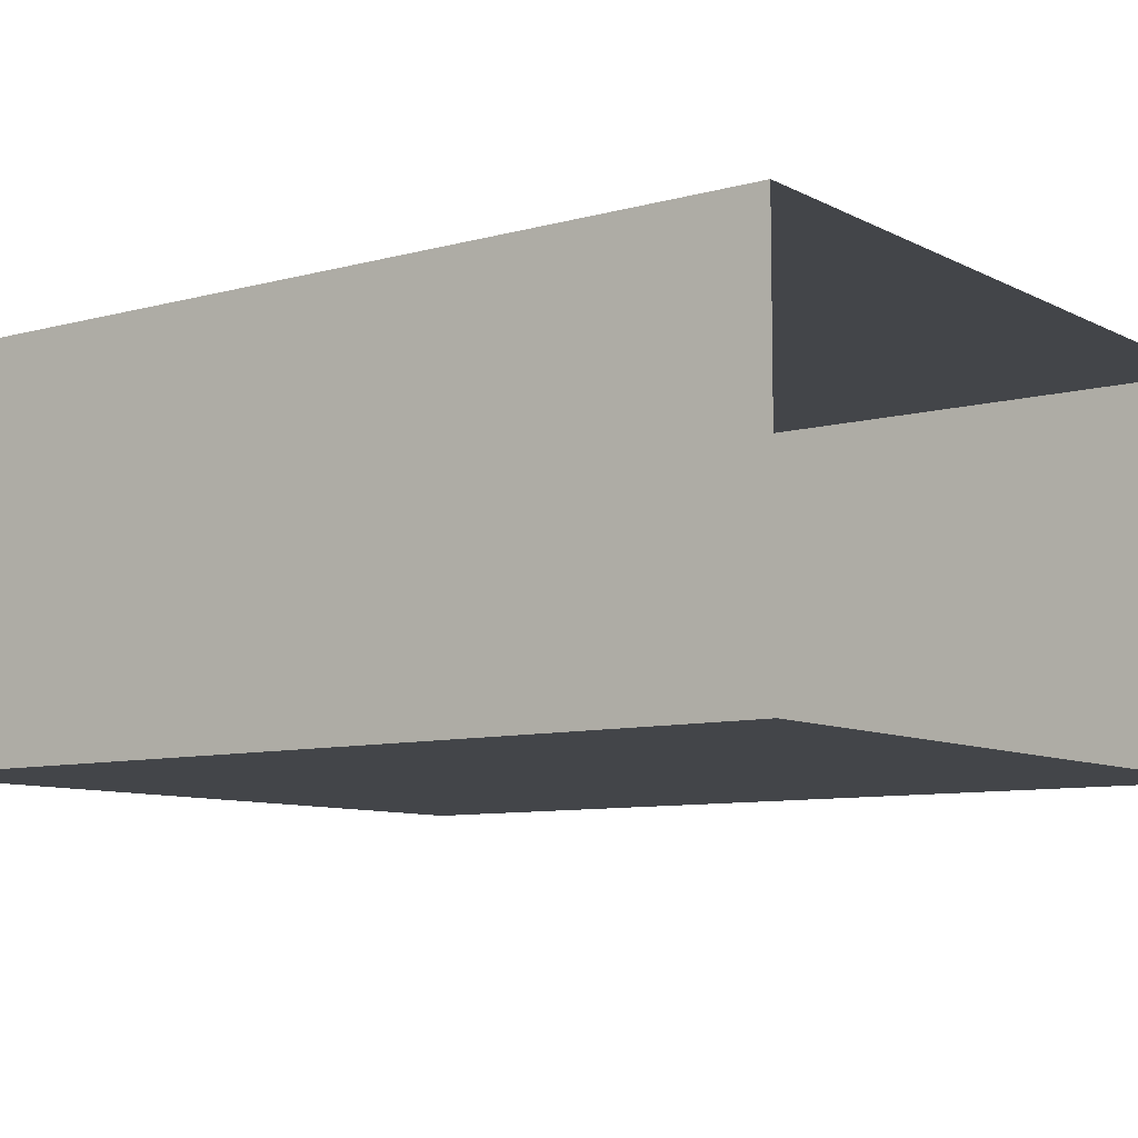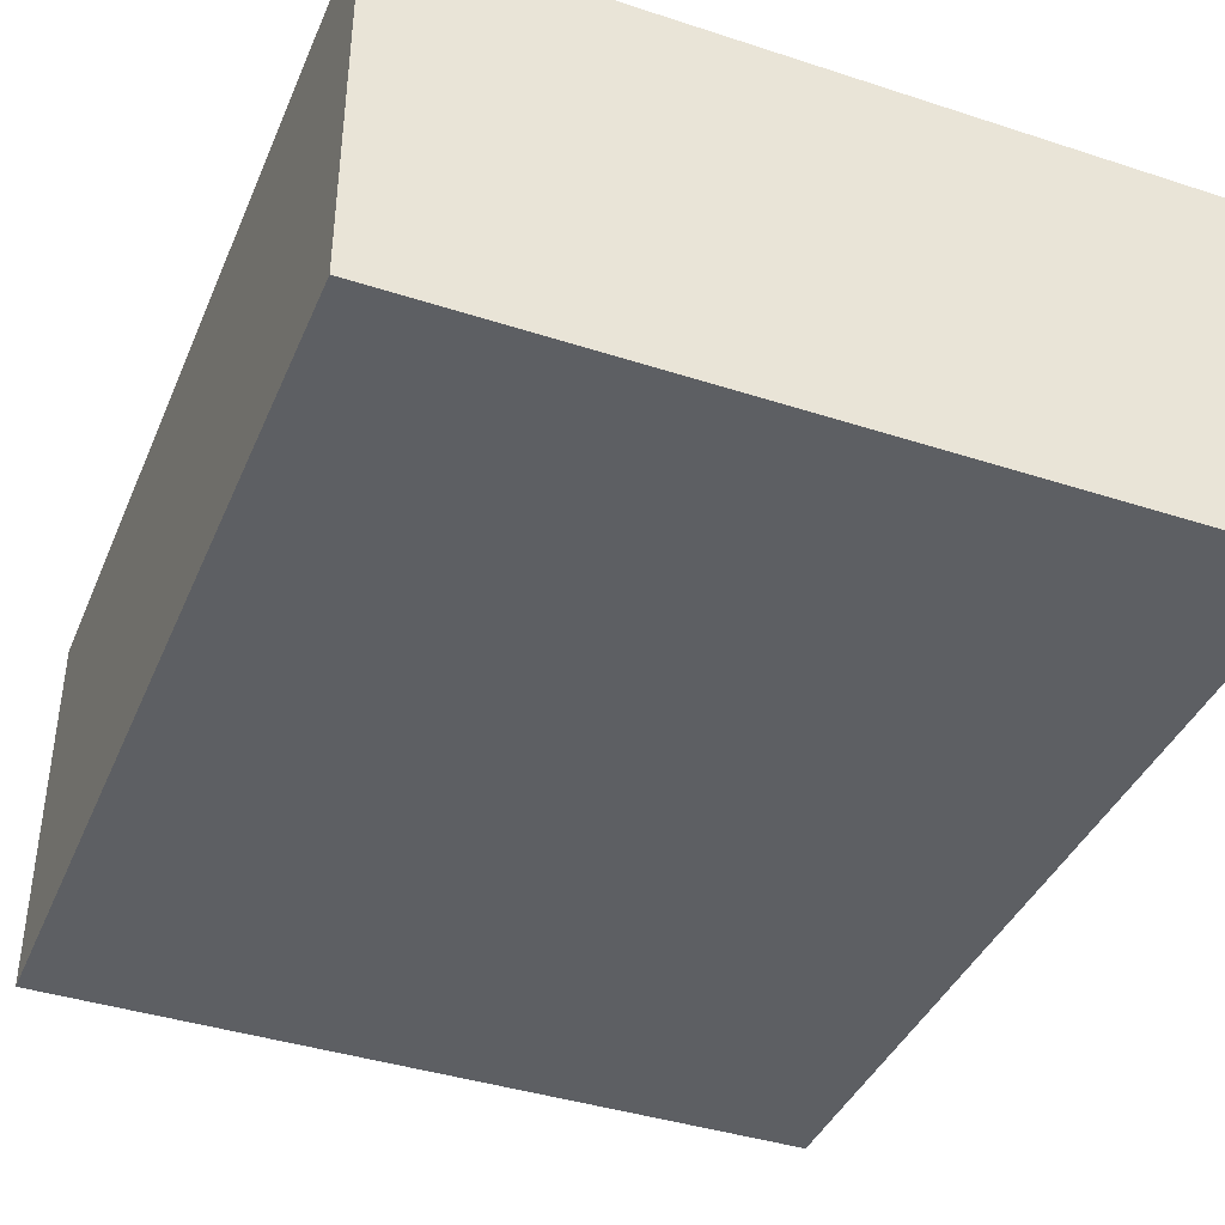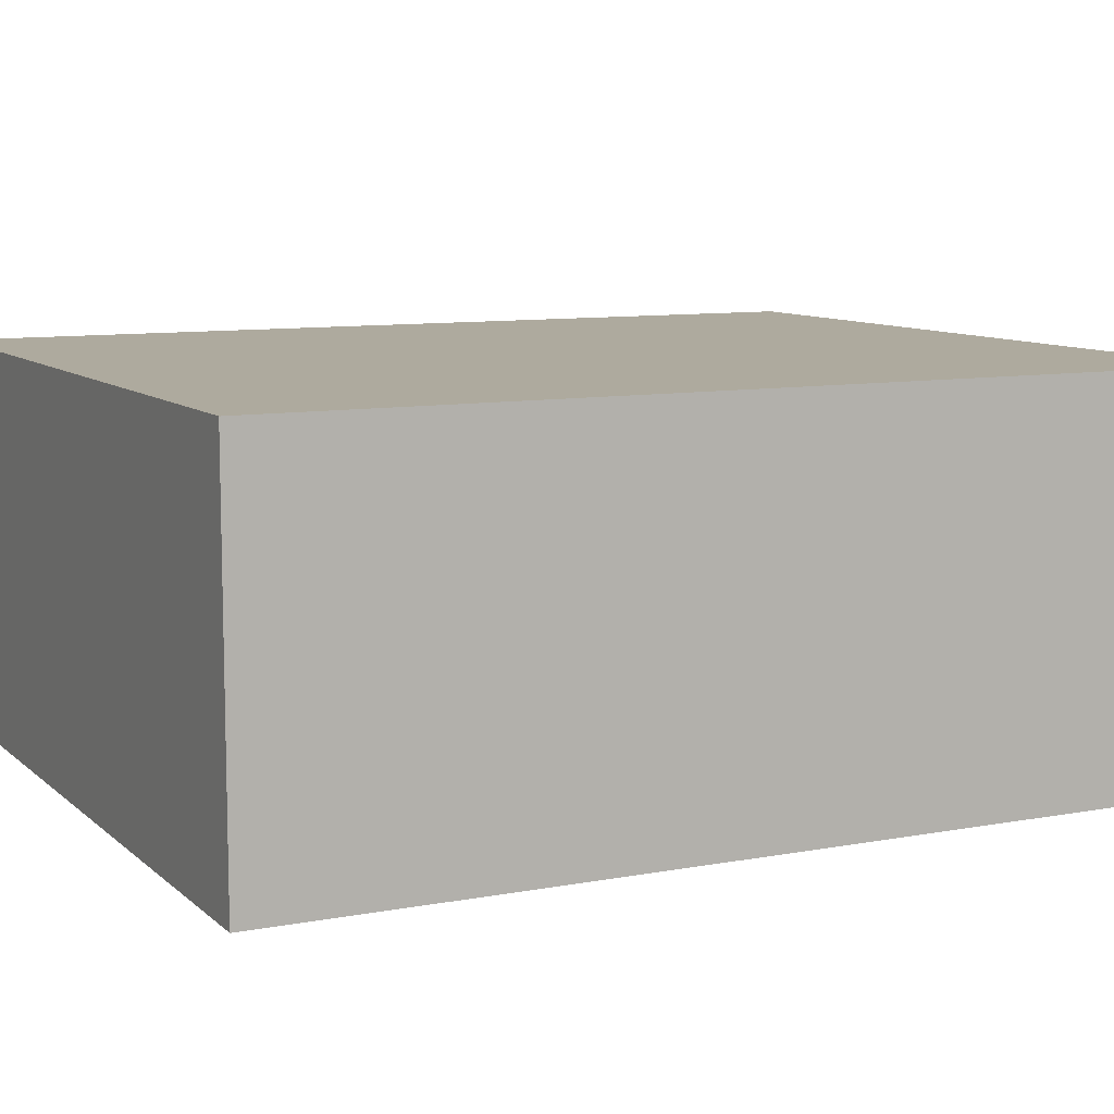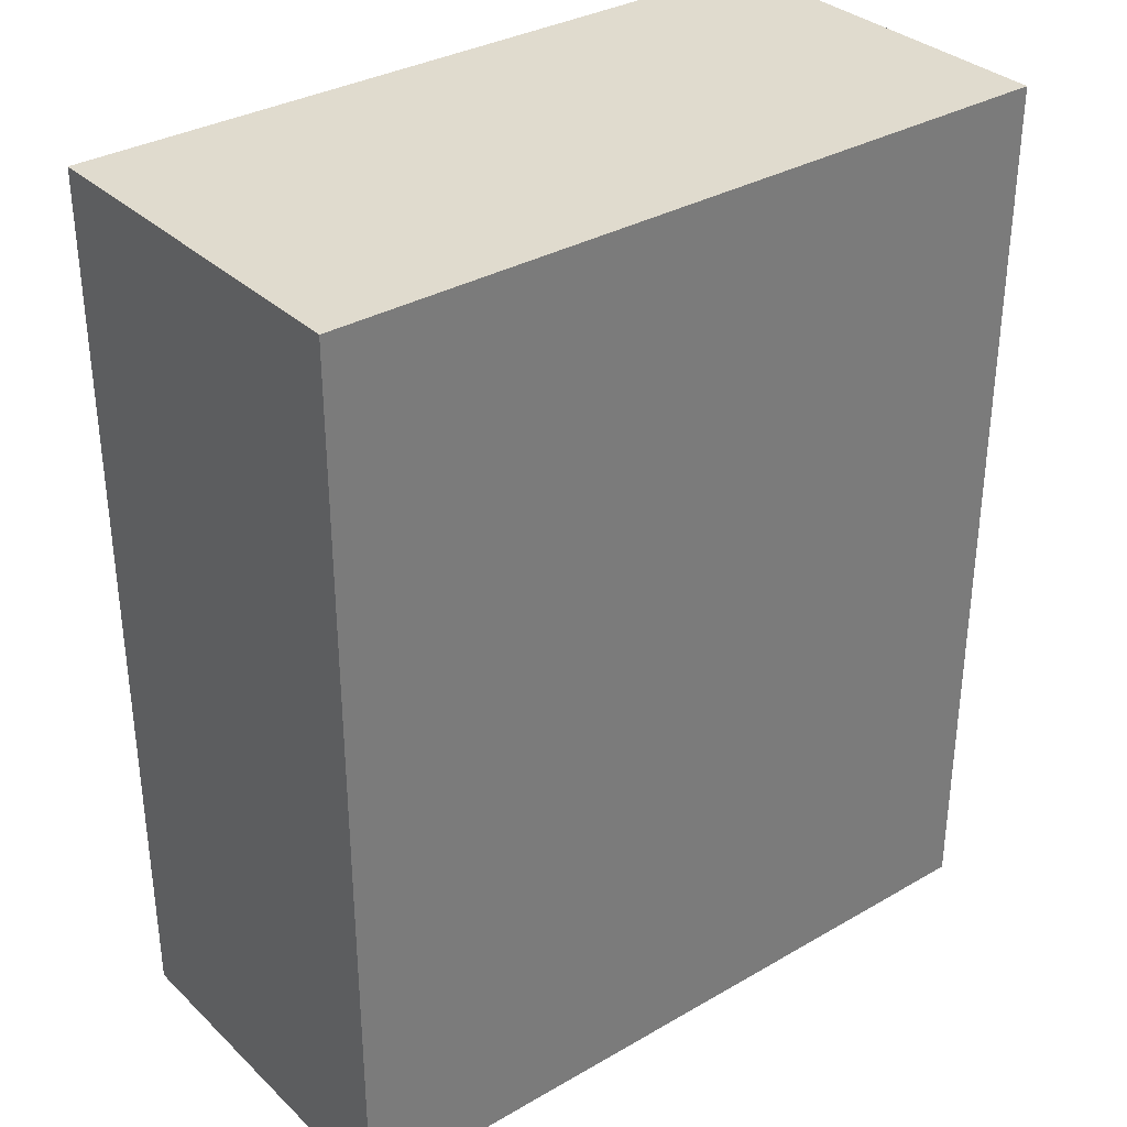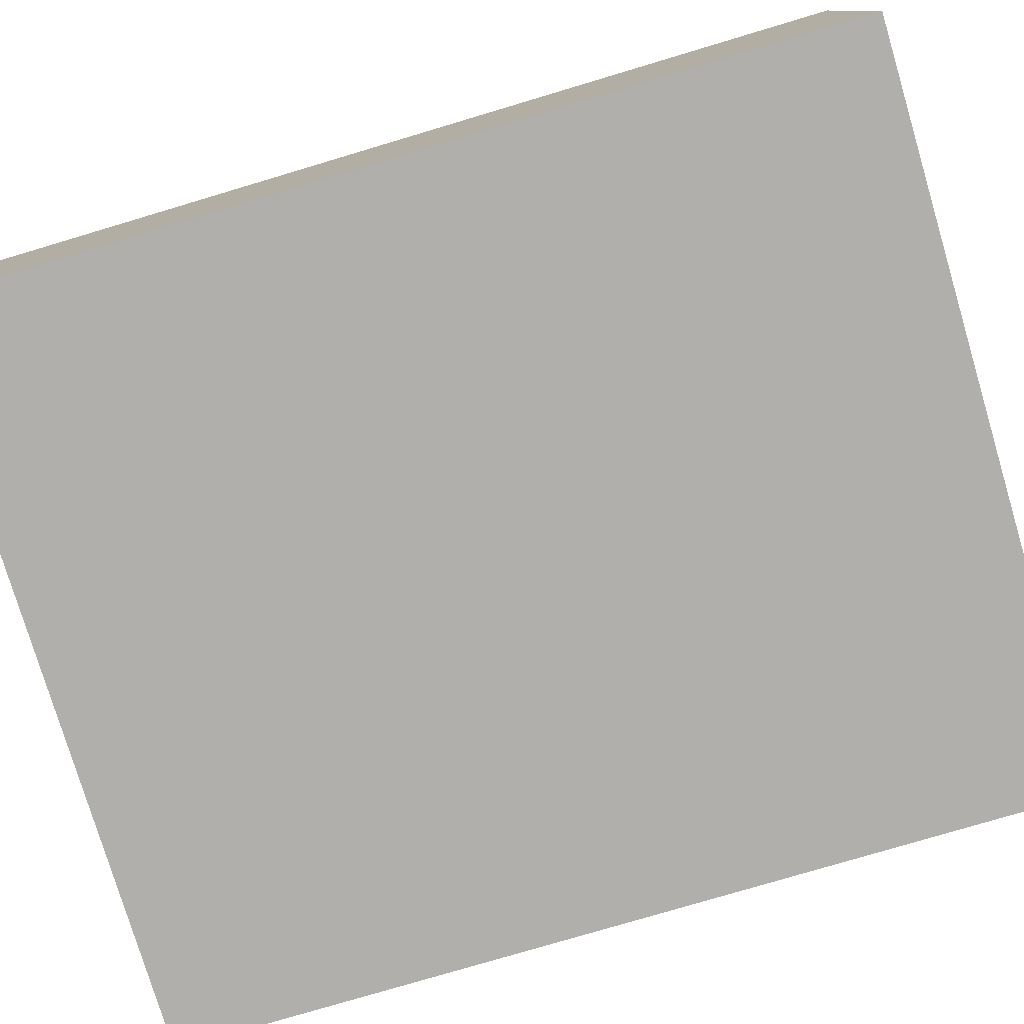
<metadata>
{"format":"obj","ext":"obj","renderer":"f3d","projection":"perspective","resolution":1024,"background":"white","views":[{"elev":-8.6,"azim":126.4,"up":"+Y"},{"elev":-40.2,"azim":-21.8,"up":"+Y"},{"elev":9.3,"azim":63.6,"up":"+Y"},{"elev":33.4,"azim":141.7,"up":"+Z"},{"elev":-78.1,"azim":106.6,"up":"+Y"}]}
</metadata>
<code>
o WhiteMarbleCabinet
v -0.45 -0.225 0
v -0.45 -0.225 1.08
v -0.45 0.225 0
v -0.45 0.225 1.08
v 0.45 -0.225 0
v 0.45 -0.225 1.08
v 0.45 0.225 0
v 0.45 0.225 1.08
f 1 2 4 3
f 3 4 8 7
f 7 8 6 5
f 5 6 2 1
f 8 4 2 6

</code>
